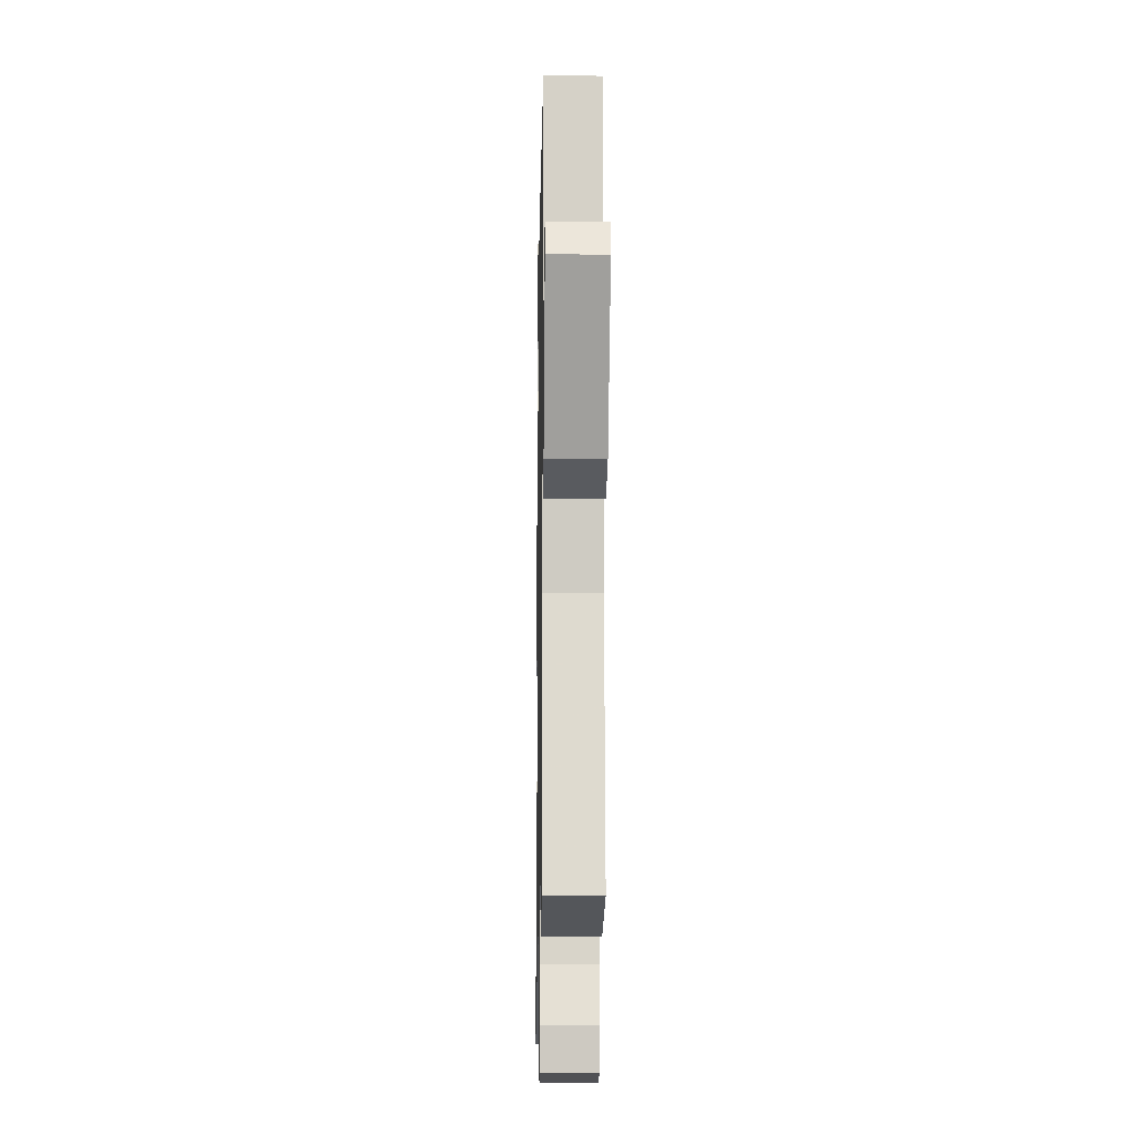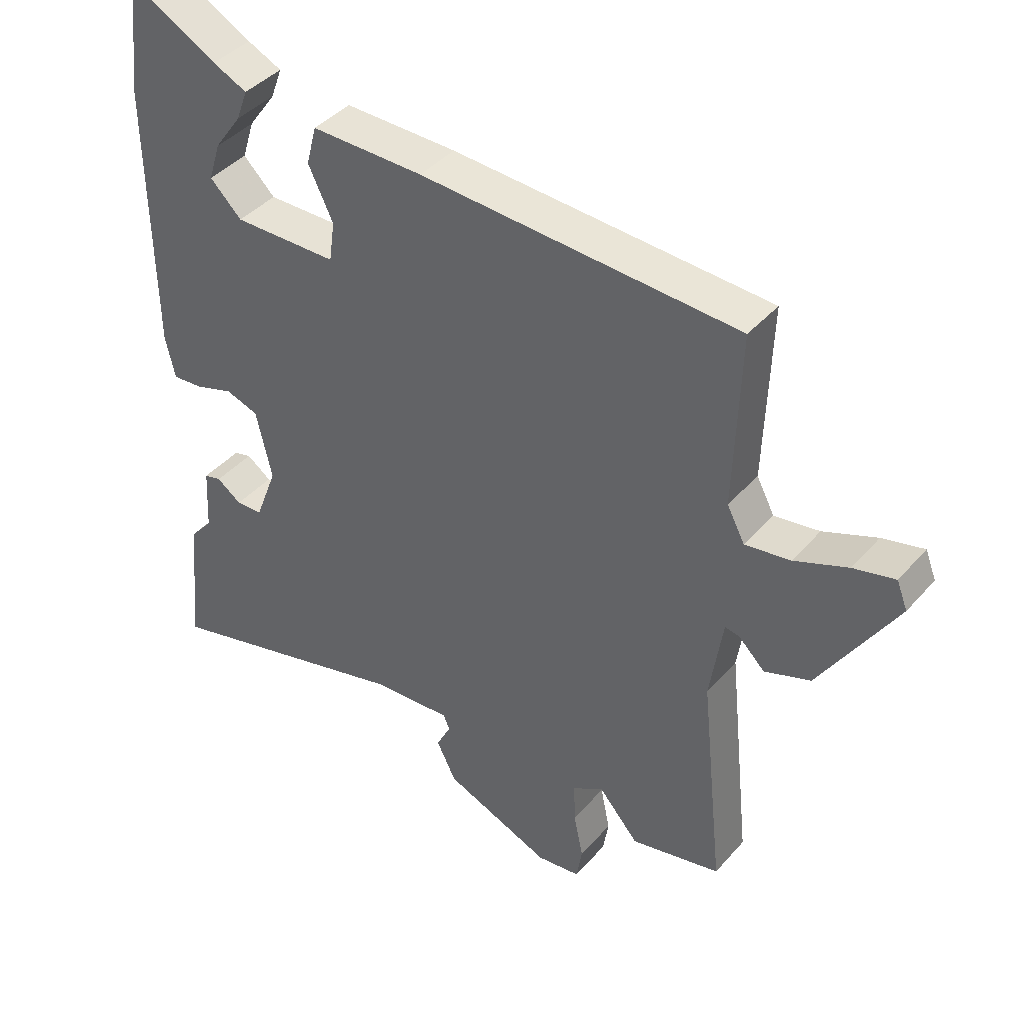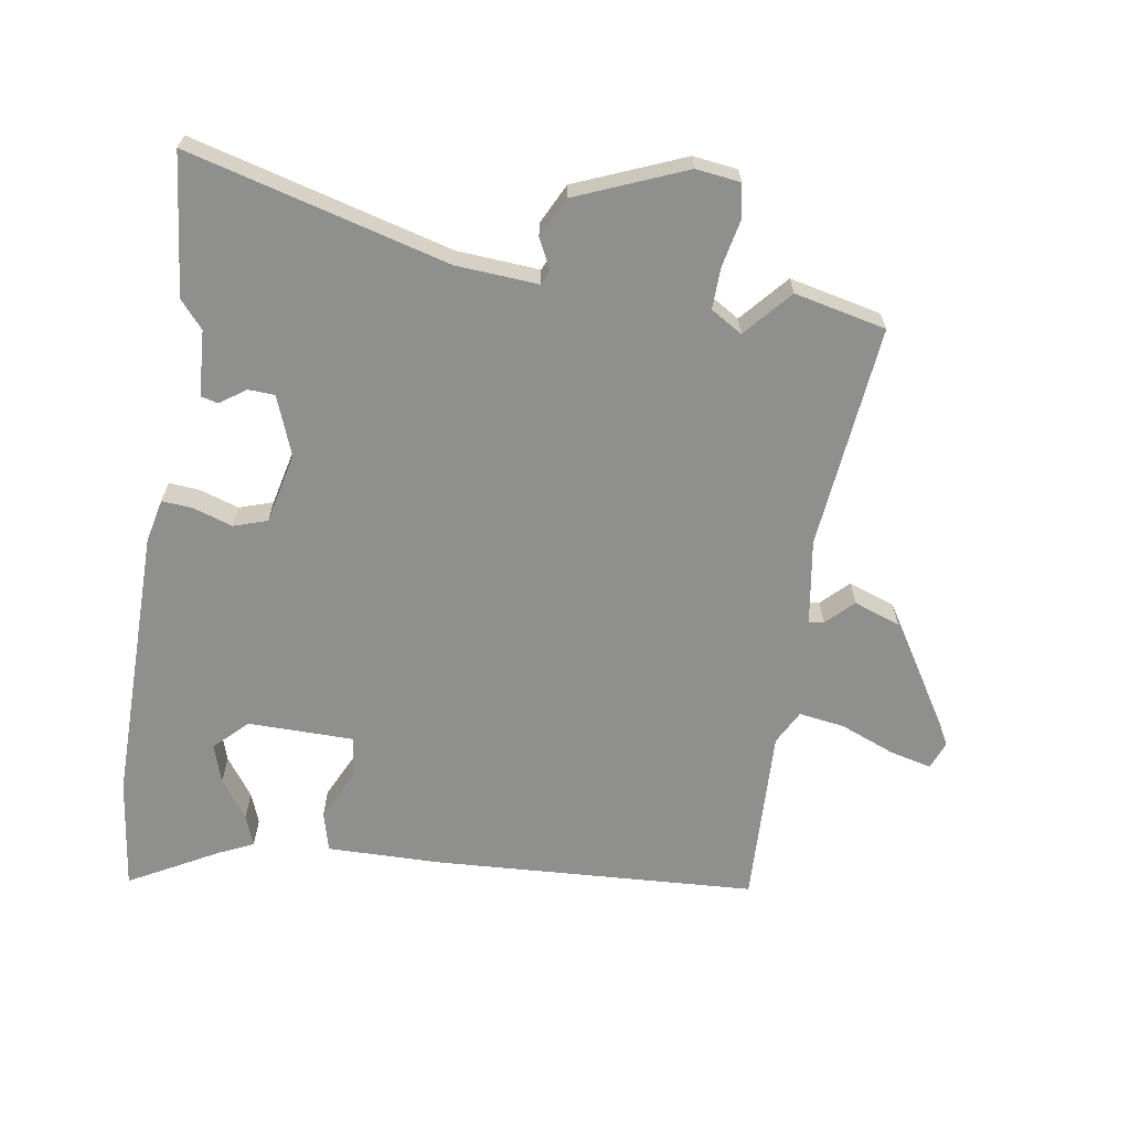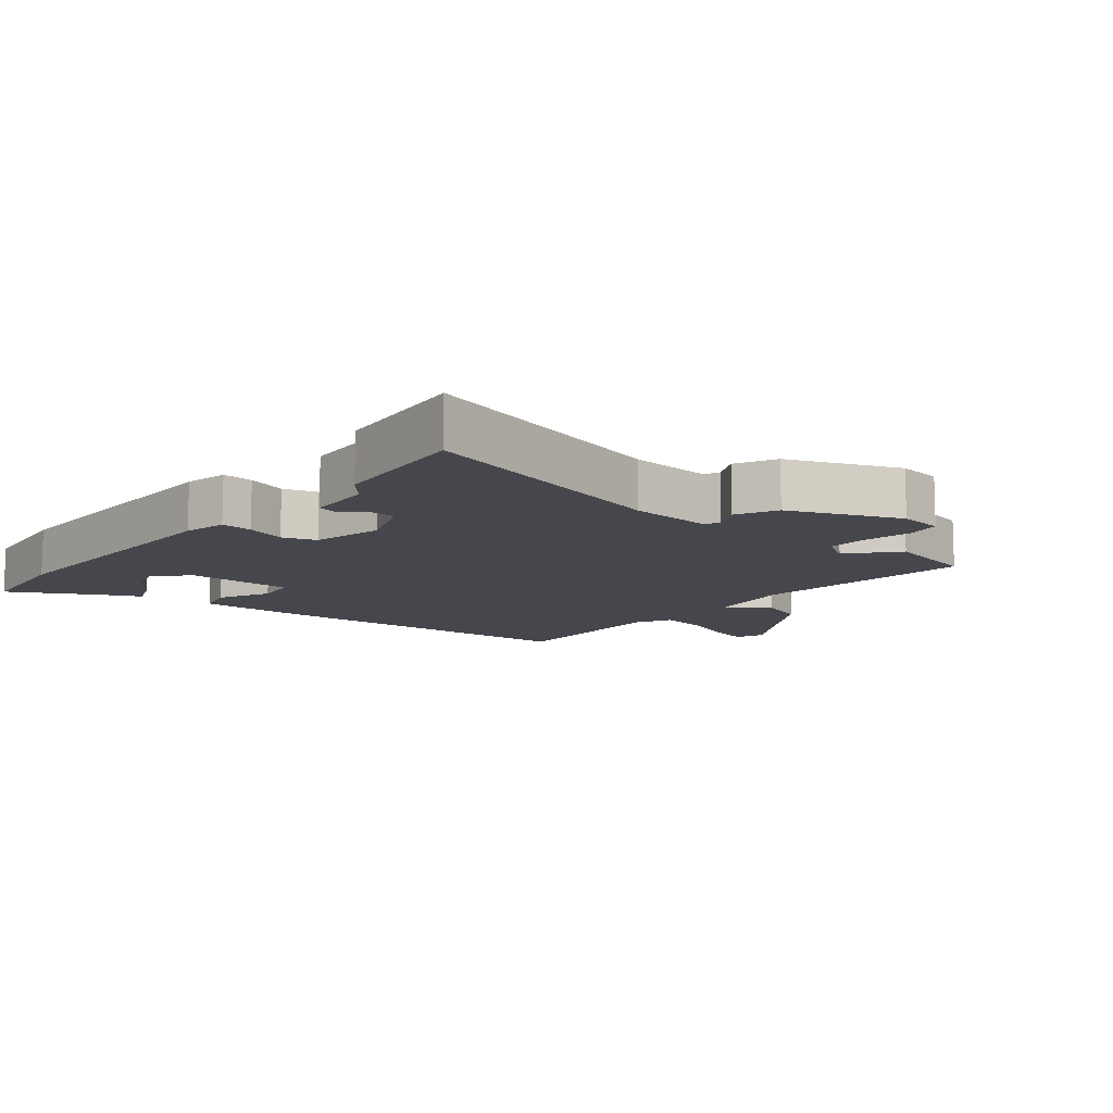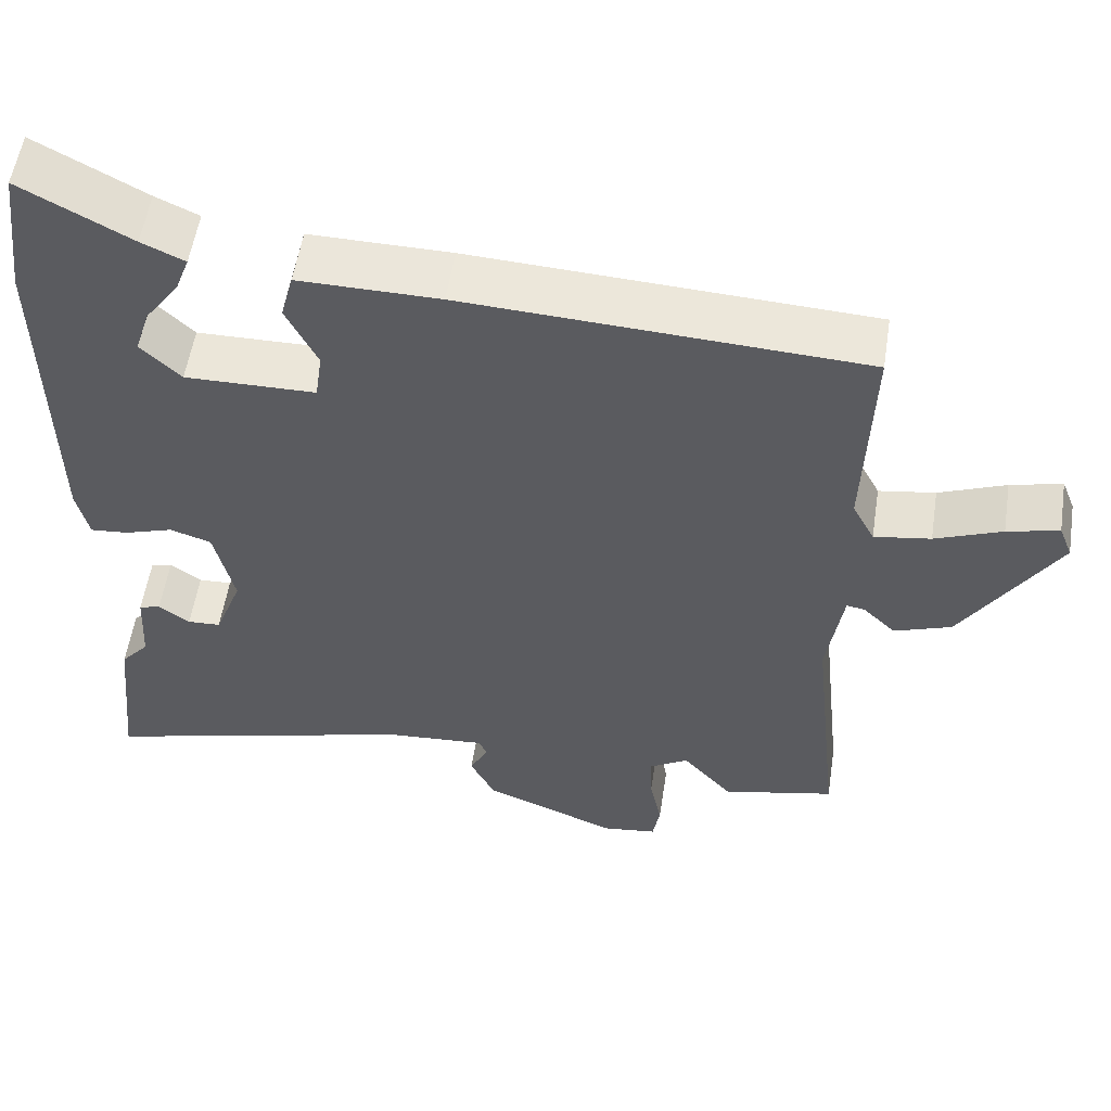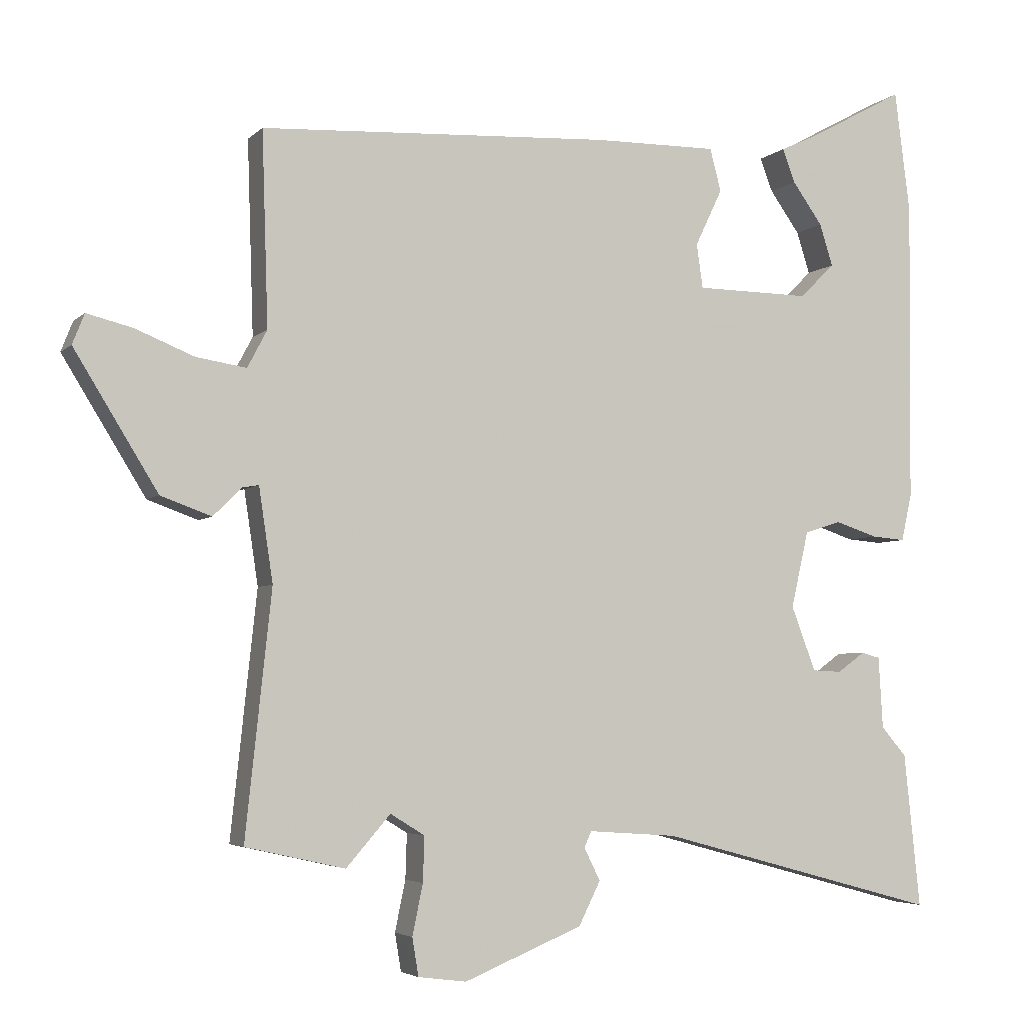
<metadata>
{"format":"obj","ext":"obj","renderer":"f3d","projection":"perspective","resolution":1024,"background":"white","views":[{"elev":-12.7,"azim":-91.0,"up":"+Z"},{"elev":41.2,"azim":-142.9,"up":"+Z"},{"elev":-65.2,"azim":171.1,"up":"+Y"},{"elev":-11.0,"azim":140.7,"up":"+Y"},{"elev":55.5,"azim":-171.2,"up":"+Z"},{"elev":-4.4,"azim":-22.3,"up":"+Z"}]}
</metadata>
<code>
v 0.488 0.07 -0.383
v 0.511 0.07 -0.602
v 0.108 0.07 -0.493
v -0.019 0.07 -0.484
v -0.029 0.07 -0.507
v -0.006 0.07 -0.553
v -0.037 0.07 -0.615
v -0.206 0.07 -0.684
v -0.275 0.07 -0.675
v -0.284 0.07 -0.621
v -0.269 0.07 -0.549
v -0.267 0.07 -0.485
v -0.316 0.07 -0.455
v -0.379 0.07 -0.527
v -0.521 0.07 -0.495
v -0.484 0.07 -0.148
v -0.504 0.07 -0.015
v -0.527 0.07 -0.019
v -0.568 0.07 -0.059
v -0.64 0.07 -0.033
v -0.759 0.07 0.16
v -0.742 0.07 0.203
v -0.677 0.07 0.187
v -0.593 0.07 0.153
v -0.522 0.07 0.142
v -0.494 0.07 0.195
v -0.503 0.07 0.47
v -0.003 0.07 0.497
v 0.174 0.07 0.499
v 0.19 0.07 0.438
v 0.151 0.07 0.357
v 0.16 0.07 0.294
v 0.324 0.07 0.292
v 0.374 0.07 0.341
v 0.355 0.07 0.401
v 0.312 0.07 0.461
v 0.294 0.07 0.509
v 0.348 0.07 0.534
v 0.486 0.07 0.609
v 0.508 0.07 0.435
v 0.504 0.07 0.003
v 0.489 0.07 -0.064
v 0.441 0.07 -0.06
v 0.38 0.07 -0.04
v 0.328 0.07 -0.057
v 0.303 0.07 -0.166
v 0.338 0.07 -0.258
v 0.38 0.07 -0.26
v 0.419 0.07 -0.232
v 0.446 0.07 -0.239
v 0.452 0.07 -0.341
v 0.488 0 -0.383
v 0.511 0 -0.602
v 0.108 0 -0.493
v -0.019 0 -0.484
v -0.029 0 -0.507
v -0.006 0 -0.553
v -0.037 0 -0.615
v -0.206 0 -0.684
v -0.275 0 -0.675
v -0.284 0 -0.621
v -0.269 0 -0.549
v -0.267 0 -0.485
v -0.316 0 -0.455
v -0.379 0 -0.527
v -0.521 0 -0.495
v -0.484 0 -0.148
v -0.504 0 -0.015
v -0.527 0 -0.019
v -0.568 0 -0.059
v -0.64 0 -0.033
v -0.759 0 0.16
v -0.742 0 0.203
v -0.677 0 0.187
v -0.593 0 0.153
v -0.522 0 0.142
v -0.494 0 0.195
v -0.503 0 0.47
v -0.003 0 0.497
v 0.174 0 0.499
v 0.19 0 0.438
v 0.151 0 0.357
v 0.16 0 0.294
v 0.324 0 0.292
v 0.374 0 0.341
v 0.355 0 0.401
v 0.312 0 0.461
v 0.294 0 0.509
v 0.348 0 0.534
v 0.486 0 0.609
v 0.508 0 0.435
v 0.504 0 0.003
v 0.489 0 -0.064
v 0.441 0 -0.06
v 0.38 0 -0.04
v 0.328 0 -0.057
v 0.303 0 -0.166
v 0.338 0 -0.258
v 0.38 0 -0.26
v 0.419 0 -0.232
v 0.446 0 -0.239
v 0.452 0 -0.341
f 48 49 50 51
f 1 2 3
f 51 1 3
f 48 51 3
f 47 48 3
f 46 47 3 4
f 45 46 4
f 42 43 44
f 41 42 44
f 40 41 44
f 39 40 44
f 39 44 45
f 35 36 37 38
f 34 35 38 39
f 29 30 31
f 28 29 31
f 27 28 31
f 26 27 31
f 25 26 31 32
f 22 23 24
f 21 22 24
f 20 21 24
f 19 20 24
f 18 19 24
f 17 18 24 25
f 25 32 33
f 17 25 33
f 16 17 33
f 15 16 33
f 14 15 33
f 13 14 33
f 9 10 11
f 8 9 11
f 7 8 11
f 6 7 11
f 5 6 11
f 4 5 11 12
f 13 33 34
f 12 13 34
f 4 12 34
f 45 4 34
f 34 39 45
f 102 101 100 99
f 54 53 52
f 54 52 102
f 54 102 99
f 54 99 98
f 55 54 98 97
f 55 97 96
f 95 94 93
f 95 93 92
f 95 92 91
f 95 91 90
f 96 95 90
f 89 88 87 86
f 90 89 86 85
f 82 81 80
f 82 80 79
f 82 79 78
f 82 78 77
f 83 82 77 76
f 75 74 73
f 75 73 72
f 75 72 71
f 75 71 70
f 75 70 69
f 76 75 69 68
f 84 83 76
f 84 76 68
f 84 68 67
f 84 67 66
f 84 66 65
f 84 65 64
f 62 61 60
f 62 60 59
f 62 59 58
f 62 58 57
f 62 57 56
f 63 62 56 55
f 85 84 64
f 85 64 63
f 85 63 55
f 85 55 96
f 96 90 85
f 1 52 53 2
f 2 53 54 3
f 3 54 55 4
f 4 55 56 5
f 5 56 57 6
f 6 57 58 7
f 7 58 59 8
f 8 59 60 9
f 9 60 61 10
f 10 61 62 11
f 11 62 63 12
f 12 63 64 13
f 13 64 65 14
f 14 65 66 15
f 15 66 67 16
f 16 67 68 17
f 17 68 69 18
f 18 69 70 19
f 19 70 71 20
f 20 71 72 21
f 21 72 73 22
f 22 73 74 23
f 23 74 75 24
f 24 75 76 25
f 25 76 77 26
f 26 77 78 27
f 27 78 79 28
f 28 79 80 29
f 29 80 81 30
f 30 81 82 31
f 31 82 83 32
f 32 83 84 33
f 33 84 85 34
f 34 85 86 35
f 35 86 87 36
f 36 87 88 37
f 37 88 89 38
f 38 89 90 39
f 39 90 91 40
f 40 91 92 41
f 41 92 93 42
f 42 93 94 43
f 43 94 95 44
f 44 95 96 45
f 45 96 97 46
f 46 97 98 47
f 47 98 99 48
f 48 99 100 49
f 49 100 101 50
f 50 101 102 51
f 51 102 52 1

</code>
